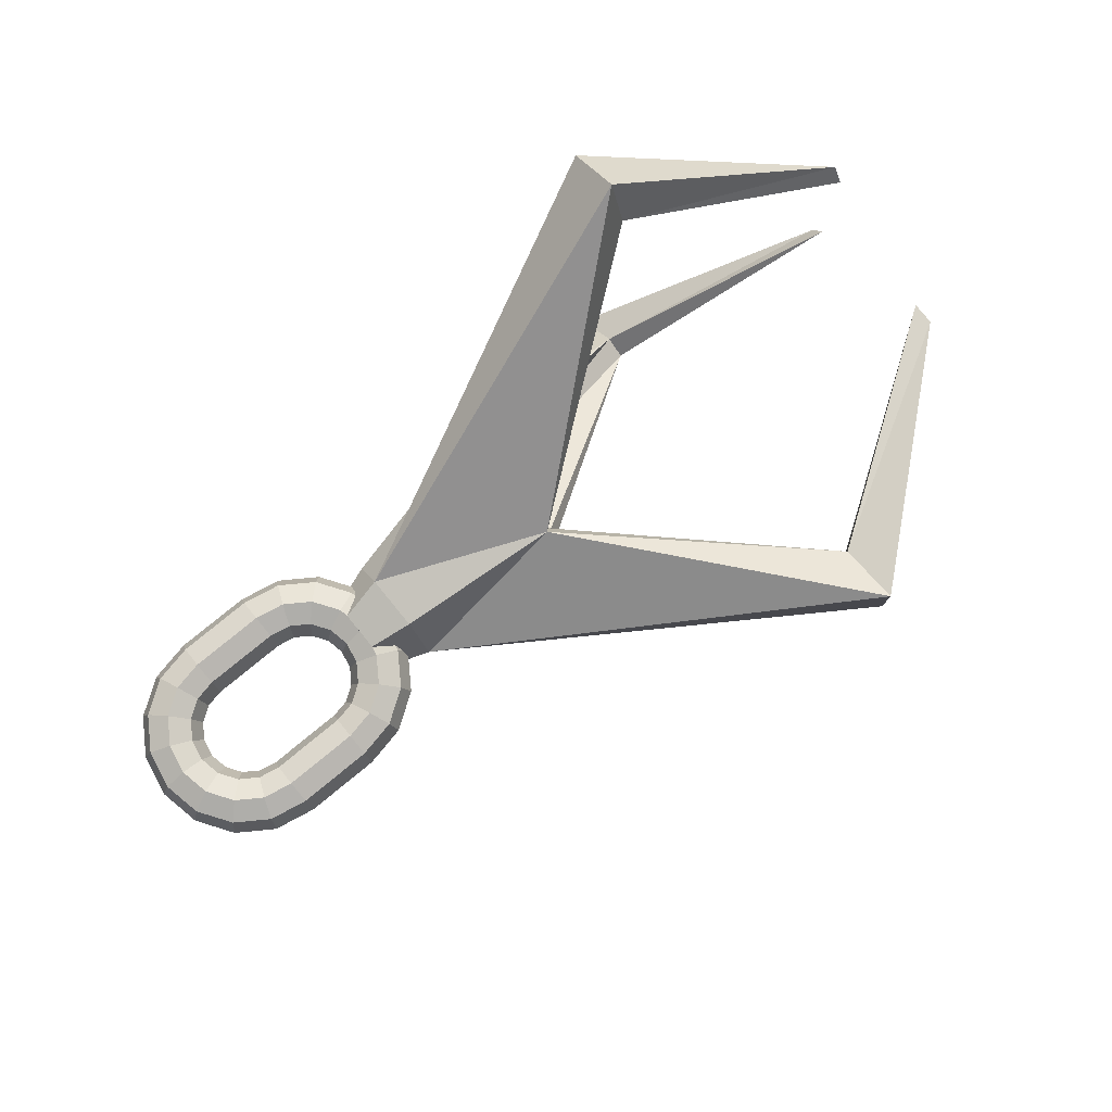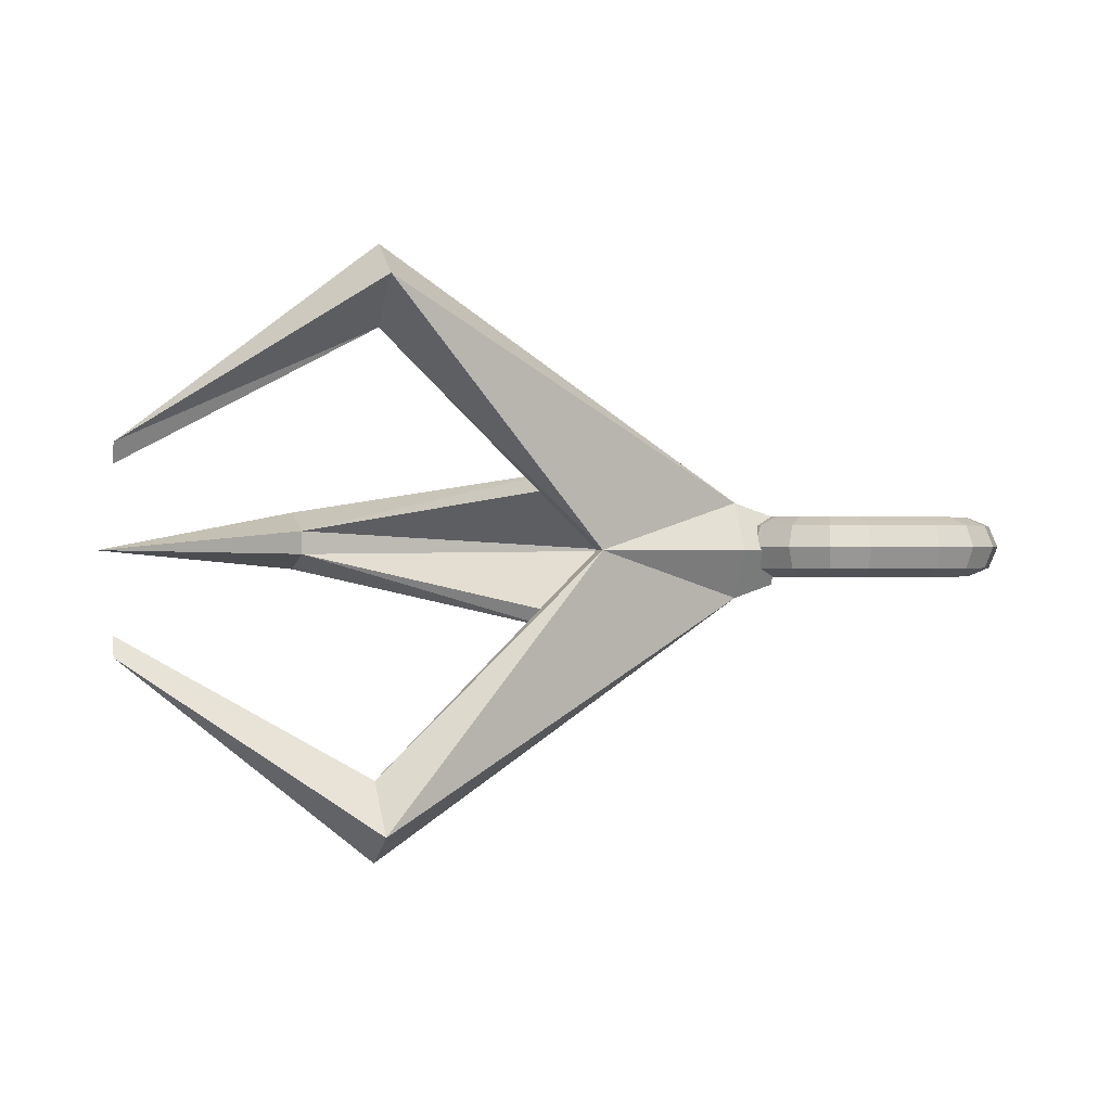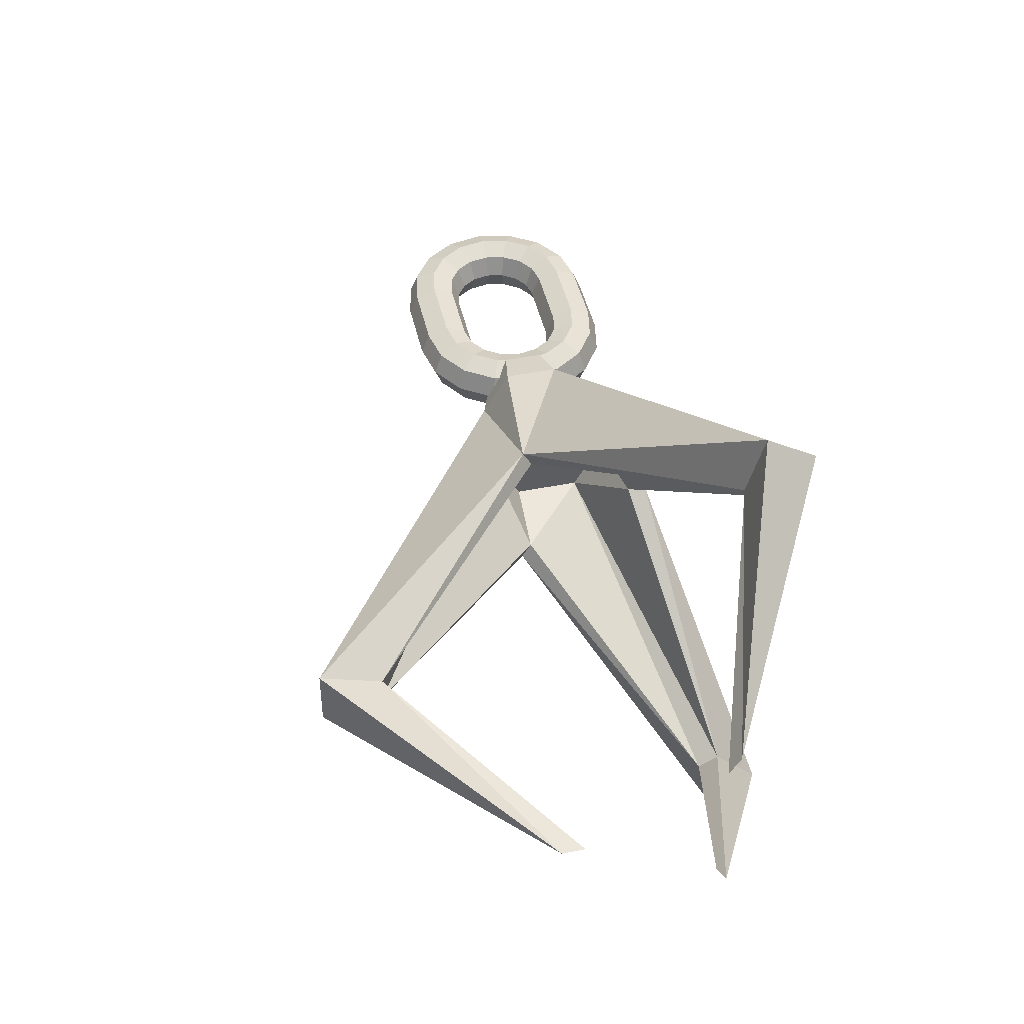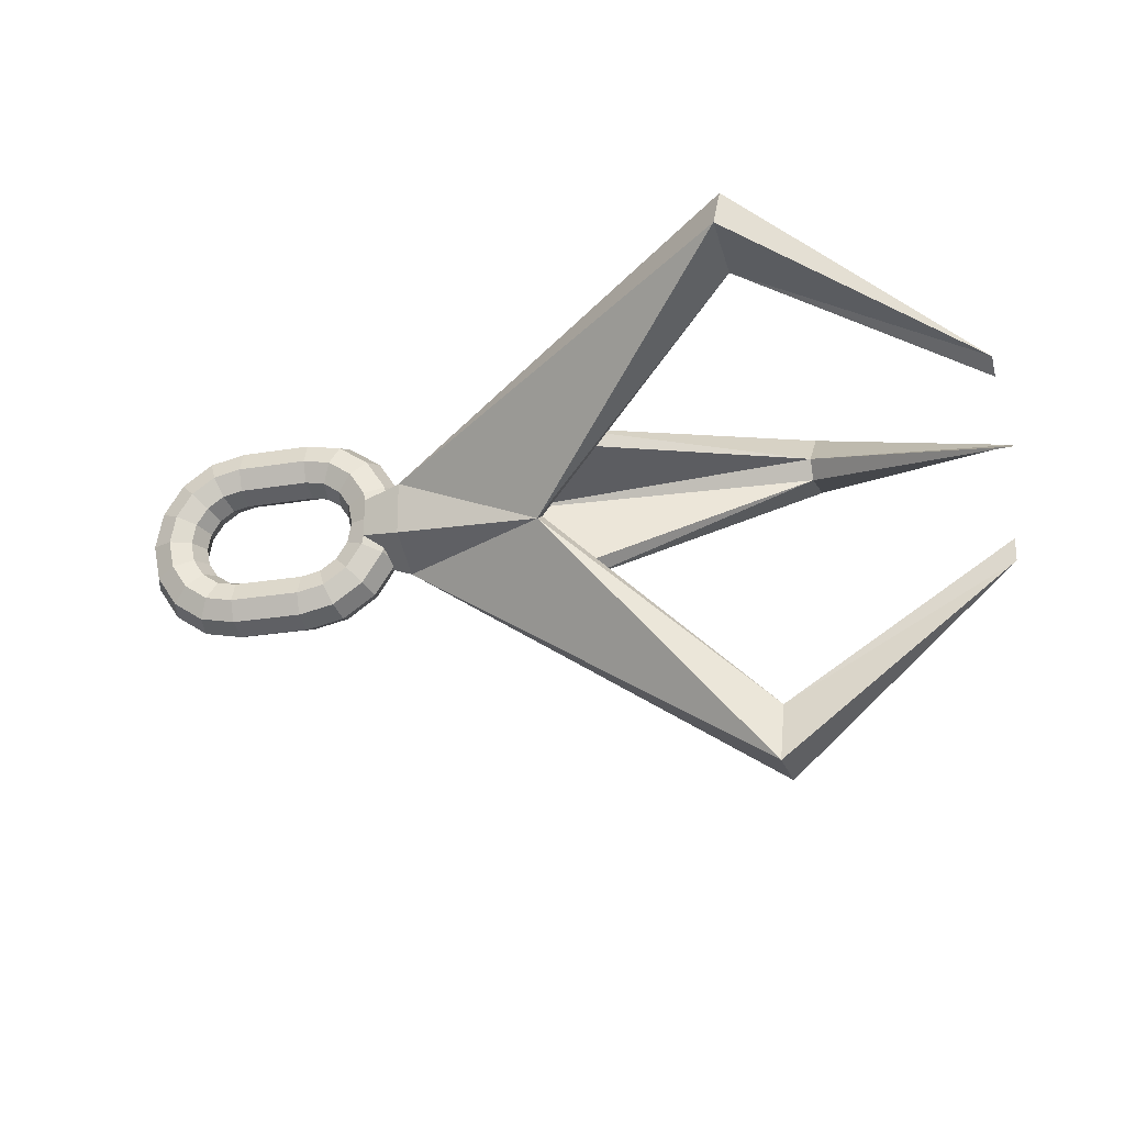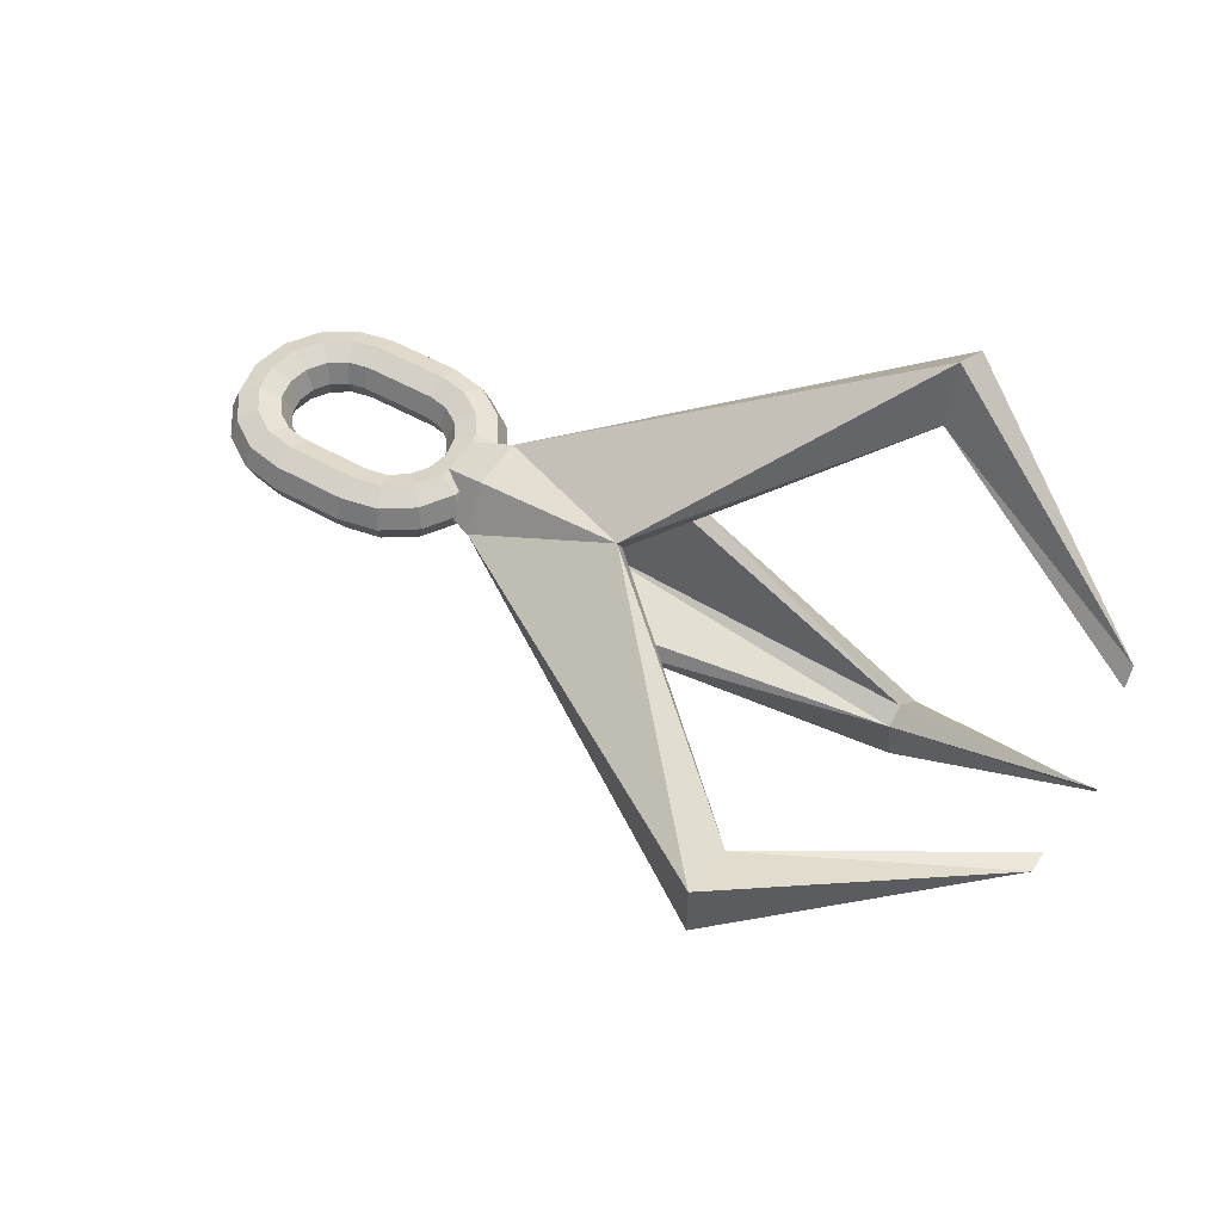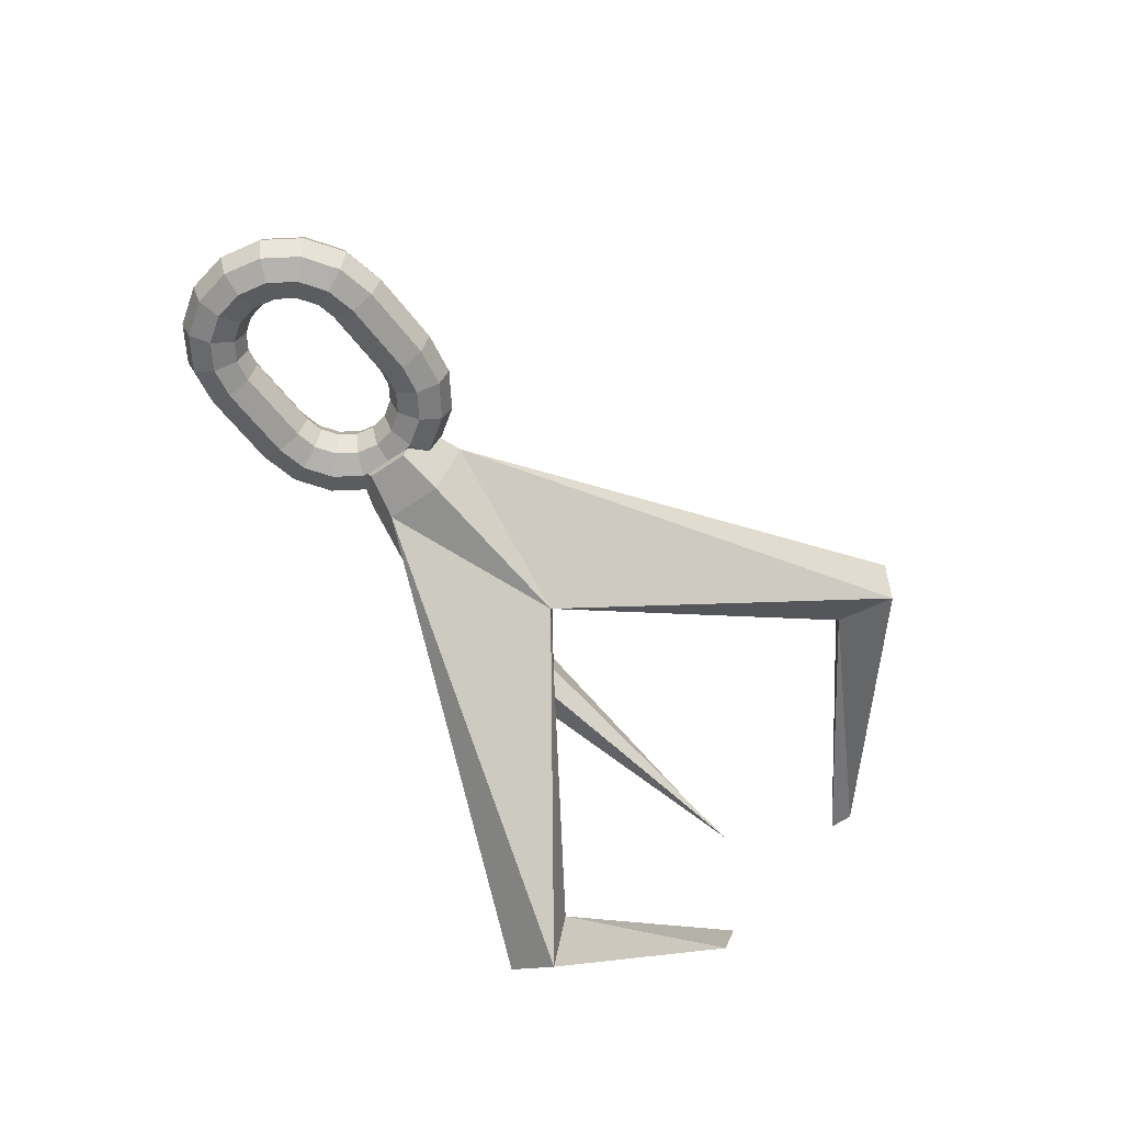
<metadata>
{"format":"obj","ext":"obj","renderer":"f3d","projection":"perspective","resolution":1024,"background":"white","views":[{"elev":79.9,"azim":140.8,"up":"+Y"},{"elev":-0.1,"azim":-16.8,"up":"+Y"},{"elev":46.0,"azim":-102.8,"up":"+Y"},{"elev":-23.4,"azim":-163.8,"up":"+Z"},{"elev":52.6,"azim":-148.6,"up":"+Y"},{"elev":-57.2,"azim":126.4,"up":"+Y"}]}
</metadata>
<code>
v -0.8136 -0.08819 -1.16
v 0.6509 -0.01429 -0.2071
v 0.6509 0.1651 -0.1036
v 0.6509 0.1651 0.1036
v 0.6509 -0.01429 0.2071
v 0.6509 -0.1936 0.1036
v 0.6509 -0.1936 -0.1036
v 0.8096 -0.01429 -0.1501
v 0.8096 0.1157 -0.07505
v 0.8096 0.1157 0.07505
v 0.8096 -0.01429 0.1501
v 0.8096 -0.1443 0.07505
v 0.8096 -0.1443 -0.07505
v 0.04549 -0.3183 -0.1755
v -0.8136 -0.9851 0.6393
v 0.04549 -0.01429 0.351
v -0.8136 1.03 0.5209
v 0.04549 0.2897 -0.1755
v 0.04549 -0.01429 0.2794
v -0.8161 -0.809 0.4696
v -0.8161 0.7927 0.4533
v -0.8161 -0.0266 -0.9229
v 0.04549 0.2276 -0.1397
v 0.04549 -0.2562 -0.1397
v 0.3392 -0.01429 0.2479
v 0.3392 -0.2289 0.1239
v 0.3392 0.2004 0.1239
v 0.3392 -0.01429 -0.2479
v 0.3392 0.2004 -0.1239
v 0.3392 -0.2289 -0.1239
v -1.676 -0.01429 -0.4289
v -1.676 -0.3857 0.2144
v -1.676 0.3571 0.2144
v -1.676 -0.3099 0.1707
v -1.676 0.2813 0.1707
v -1.676 -0.01429 -0.3413
v -0.8136 0.1455 -1.158
v -0.8136 -1.096 0.4423
v -0.8136 0.9078 0.7159
v -0.8161 -0.8532 0.3912
v -0.8161 0.7439 0.5309
v -0.8161 0.06639 -0.9221
f 2 7 14
f 23 29 27
f 17 39 4
f 4 3 18
f 6 5 16
f 2 8 13
f 2 37 18
f 8 10 11
f 7 13 12
f 5 6 12
f 5 11 10
f 4 10 9
f 3 9 8
f 20 15 16
f 41 19 16
f 1 31 37
f 22 1 14
f 21 17 18
f 28 30 27
f 26 30 24
f 24 30 28
f 26 40 20
f 19 25 26
f 22 36 31
f 21 35 33
f 20 15 32
f 17 33 39
f 41 39 33
f 19 41 27
f 27 41 21
f 35 21 41
f 40 24 14
f 22 42 36
f 42 37 31
f 2 1 37
f 42 23 18
f 4 39 16
f 28 29 23
f 22 28 42
f 20 34 40
f 32 38 40
f 32 15 38
f 6 38 14
f 15 38 6
f 1 2 14
f 21 23 27
f 17 4 18
f 15 6 16
f 7 2 13
f 3 2 18
f 12 13 8
f 8 11 12
f 8 9 10
f 6 7 12
f 11 5 12
f 4 5 10
f 3 4 9
f 2 3 8
f 19 20 16
f 39 41 16
f 24 22 14
f 23 21 18
f 27 29 28
f 26 25 27
f 27 30 26
f 40 26 24
f 22 24 28
f 20 19 26
f 1 22 31
f 17 21 33
f 34 20 32
f 35 41 33
f 25 19 27
f 38 40 14
f 36 42 31
f 37 42 18
f 5 4 16
f 42 28 23
f 34 32 40
f 7 6 14
v 1.08 0 -0.3996
v 1.08 -0.08073 -0.3662
v 1.08 -0.1142 -0.2854
v 1.08 -0.08073 -0.2047
v 1.08 0 -0.1713
v 1.08 0.08073 -0.2047
v 1.08 0.1142 -0.2854
v 1.08 0.08073 -0.3662
v 1.08 0 0.3996
v 1.08 -0.08073 0.3662
v 1.08 -0.1142 0.2854
v 1.08 -0.08073 0.2047
v 1.08 0 0.1713
v 1.08 0.08073 0.2047
v 1.08 0.1142 0.2854
v 1.08 0.08073 0.3662
v 0.9269 0 0.3692
v 0.9397 -0.08073 0.3383
v 0.9706 -0.1142 0.2637
v 1.002 -0.08073 0.1891
v 1.014 0 0.1582
v 1.002 0.08073 0.1891
v 0.9706 0.1142 0.2637
v 0.9397 0.08073 0.3383
v 0.7973 0 0.2826
v 0.8209 -0.08073 0.2589
v 0.878 -0.1142 0.2018
v 0.9351 -0.08073 0.1447
v 0.9587 0 0.1211
v 0.9351 0.08073 0.1447
v 0.878 0.1142 0.2018
v 0.8209 0.08073 0.2589
v 0.7107 0 0.1529
v 0.7415 -0.08073 0.1401
v 0.8161 -0.1142 0.1092
v 0.8907 -0.08073 0.07833
v 0.9216 0 0.06554
v 0.8907 0.08073 0.07833
v 0.8161 0.1142 0.1092
v 0.7415 0.08073 0.1401
v 0.6802 0 -0
v 0.7137 -0.08073 -0
v 0.7944 -0.1142 -0
v 0.8751 -0.08073 -0
v 0.9086 0 -0
v 0.8751 0.08073 -0
v 0.7944 0.1142 -0
v 0.7137 0.08073 -0
v 0.7107 0 -0.1529
v 0.7415 -0.08073 -0.1401
v 0.8161 -0.1142 -0.1092
v 0.8907 -0.08073 -0.07833
v 0.9216 0 -0.06554
v 0.8907 0.08073 -0.07833
v 0.8161 0.1142 -0.1092
v 0.7415 0.08073 -0.1401
v 0.7973 0 -0.2826
v 0.8209 -0.08073 -0.2589
v 0.878 -0.1142 -0.2018
v 0.9351 -0.08073 -0.1447
v 0.9587 0 -0.1211
v 0.9351 0.08073 -0.1447
v 0.878 0.1142 -0.2018
v 0.8209 0.08073 -0.2589
v 0.9269 0 -0.3692
v 0.9397 -0.08073 -0.3383
v 0.9706 -0.1142 -0.2637
v 1.002 -0.08073 -0.1891
v 1.014 0 -0.1582
v 1.002 0.08073 -0.1891
v 0.9706 0.1142 -0.2637
v 0.9397 0.08073 -0.3383
v 1.359 0 -0.3996
v 1.359 -0.08073 -0.3662
v 1.359 -0.1142 -0.2854
v 1.359 -0.08073 -0.2047
v 1.359 0 -0.1713
v 1.359 0.08073 -0.2047
v 1.359 0.1142 -0.2854
v 1.359 0.08073 -0.3662
v 1.512 0 -0.3692
v 1.499 -0.08073 -0.3383
v 1.468 -0.1142 -0.2637
v 1.437 -0.08073 -0.1891
v 1.424 0 -0.1582
v 1.437 0.08073 -0.1891
v 1.468 0.1142 -0.2637
v 1.499 0.08073 -0.3383
v 1.641 0 -0.2826
v 1.618 -0.08073 -0.2589
v 1.561 -0.1142 -0.2018
v 1.504 -0.08073 -0.1447
v 1.48 0 -0.1211
v 1.504 0.08073 -0.1447
v 1.561 0.1142 -0.2018
v 1.618 0.08073 -0.2589
v 1.728 0 -0.1529
v 1.697 -0.08073 -0.1401
v 1.623 -0.1142 -0.1092
v 1.548 -0.08073 -0.07833
v 1.517 0 -0.06554
v 1.548 0.08073 -0.07833
v 1.623 0.1142 -0.1092
v 1.697 0.08073 -0.1401
v 1.759 0 -0
v 1.725 -0.08073 -0
v 1.644 -0.1142 -0
v 1.564 -0.08073 -0
v 1.53 0 -0
v 1.564 0.08073 -0
v 1.644 0.1142 -0
v 1.725 0.08073 -0
v 1.728 0 0.1529
v 1.697 -0.08073 0.1401
v 1.623 -0.1142 0.1092
v 1.548 -0.08073 0.07833
v 1.517 0 0.06554
v 1.548 0.08073 0.07833
v 1.623 0.1142 0.1092
v 1.697 0.08073 0.1401
v 1.641 0 0.2826
v 1.618 -0.08073 0.2589
v 1.561 -0.1142 0.2018
v 1.504 -0.08073 0.1447
v 1.48 0 0.1211
v 1.504 0.08073 0.1447
v 1.561 0.1142 0.2018
v 1.618 0.08073 0.2589
v 1.512 0 0.3692
v 1.499 -0.08073 0.3383
v 1.468 -0.1142 0.2637
v 1.437 -0.08073 0.1891
v 1.424 0 0.1582
v 1.437 0.08073 0.1891
v 1.468 0.1142 0.2637
v 1.499 0.08073 0.3383
v 1.359 0 0.3996
v 1.359 -0.08073 0.3662
v 1.359 -0.1142 0.2854
v 1.359 -0.08073 0.2047
v 1.359 0 0.1713
v 1.359 0.08073 0.2047
v 1.359 0.1142 0.2854
v 1.359 0.08073 0.3662
f 49 121 122
f 55 56 184
f 57 58 186
f 43 115 116
f 53 181 180
f 46 118 119
f 55 183 182
f 44 116 117
f 45 117 118
f 51 179 186
f 48 120 121
f 50 122 115
f 51 52 180
f 47 119 120
f 57 185 184
f 53 54 182
f 59 60 52
f 60 61 53
f 53 61 62
f 54 62 63
f 55 63 64
f 64 65 57
f 65 66 58
f 66 59 51
f 59 67 68
f 68 69 61
f 61 69 70
f 62 70 71
f 71 72 64
f 64 72 73
f 65 73 74
f 74 67 59
f 75 76 68
f 68 76 77
f 69 77 78
f 78 79 71
f 71 79 80
f 80 81 73
f 81 82 74
f 82 75 67
f 75 83 84
f 84 85 77
f 85 86 78
f 78 86 87
f 87 88 80
f 88 89 81
f 81 89 90
f 90 83 75
f 91 92 84
f 92 93 85
f 85 93 94
f 86 94 95
f 95 96 88
f 96 97 89
f 89 97 98
f 98 91 83
f 91 99 100
f 92 100 101
f 93 101 102
f 102 103 95
f 103 104 96
f 104 105 97
f 105 106 98
f 98 106 99
f 99 107 108
f 100 108 109
f 109 110 102
f 110 111 103
f 111 112 104
f 112 113 105
f 105 113 114
f 114 107 99
f 107 43 44
f 108 44 45
f 45 46 110
f 46 47 111
f 111 47 48
f 112 48 49
f 113 49 50
f 114 50 43
f 115 123 124
f 116 124 125
f 117 125 126
f 126 127 119
f 127 128 120
f 128 129 121
f 129 130 122
f 122 130 123
f 131 132 124
f 132 133 125
f 125 133 134
f 134 135 127
f 127 135 136
f 136 137 129
f 129 137 138
f 138 131 123
f 131 139 140
f 140 141 133
f 133 141 142
f 134 142 143
f 135 143 144
f 144 145 137
f 137 145 146
f 138 146 139
f 147 148 140
f 140 148 149
f 149 150 142
f 150 151 143
f 143 151 152
f 144 152 153
f 153 154 146
f 146 154 147
f 147 155 156
f 156 157 149
f 157 158 150
f 158 159 151
f 151 159 160
f 160 161 153
f 153 161 162
f 162 155 147
f 163 164 156
f 164 165 157
f 157 165 166
f 166 167 159
f 159 167 168
f 168 169 161
f 161 169 170
f 162 170 163
f 171 172 164
f 172 173 165
f 165 173 174
f 166 174 175
f 167 175 176
f 176 177 169
f 177 178 170
f 178 171 163
f 179 180 172
f 180 181 173
f 181 182 174
f 182 183 175
f 183 184 176
f 184 185 177
f 185 186 178
f 178 186 179
f 50 49 122
f 183 55 184
f 185 57 186
f 44 43 116
f 52 53 180
f 47 46 119
f 54 55 182
f 45 44 117
f 46 45 118
f 58 51 186
f 49 48 121
f 43 50 115
f 179 51 180
f 48 47 120
f 56 57 184
f 181 53 182
f 51 59 52
f 52 60 53
f 54 53 62
f 55 54 63
f 56 55 64
f 56 64 57
f 57 65 58
f 58 66 51
f 60 59 68
f 60 68 61
f 62 61 70
f 63 62 71
f 63 71 64
f 65 64 73
f 66 65 74
f 66 74 59
f 67 75 68
f 69 68 77
f 70 69 78
f 70 78 71
f 72 71 80
f 72 80 73
f 73 81 74
f 74 82 67
f 76 75 84
f 76 84 77
f 77 85 78
f 79 78 87
f 79 87 80
f 80 88 81
f 82 81 90
f 82 90 75
f 83 91 84
f 84 92 85
f 86 85 94
f 87 86 95
f 87 95 88
f 88 96 89
f 90 89 98
f 90 98 83
f 92 91 100
f 93 92 101
f 94 93 102
f 94 102 95
f 95 103 96
f 96 104 97
f 97 105 98
f 91 98 99
f 100 99 108
f 101 100 109
f 101 109 102
f 102 110 103
f 103 111 104
f 104 112 105
f 106 105 114
f 106 114 99
f 108 107 44
f 109 108 45
f 109 45 110
f 110 46 111
f 112 111 48
f 113 112 49
f 114 113 50
f 107 114 43
f 116 115 124
f 117 116 125
f 118 117 126
f 118 126 119
f 119 127 120
f 120 128 121
f 121 129 122
f 115 122 123
f 123 131 124
f 124 132 125
f 126 125 134
f 126 134 127
f 128 127 136
f 128 136 129
f 130 129 138
f 130 138 123
f 132 131 140
f 132 140 133
f 134 133 142
f 135 134 143
f 136 135 144
f 136 144 137
f 138 137 146
f 131 138 139
f 139 147 140
f 141 140 149
f 141 149 142
f 142 150 143
f 144 143 152
f 145 144 153
f 145 153 146
f 139 146 147
f 148 147 156
f 148 156 149
f 149 157 150
f 150 158 151
f 152 151 160
f 152 160 153
f 154 153 162
f 154 162 147
f 155 163 156
f 156 164 157
f 158 157 166
f 158 166 159
f 160 159 168
f 160 168 161
f 162 161 170
f 155 162 163
f 163 171 164
f 164 172 165
f 166 165 174
f 167 166 175
f 168 167 176
f 168 176 169
f 169 177 170
f 170 178 163
f 171 179 172
f 172 180 173
f 173 181 174
f 174 182 175
f 175 183 176
f 176 184 177
f 177 185 178
f 171 178 179

</code>
